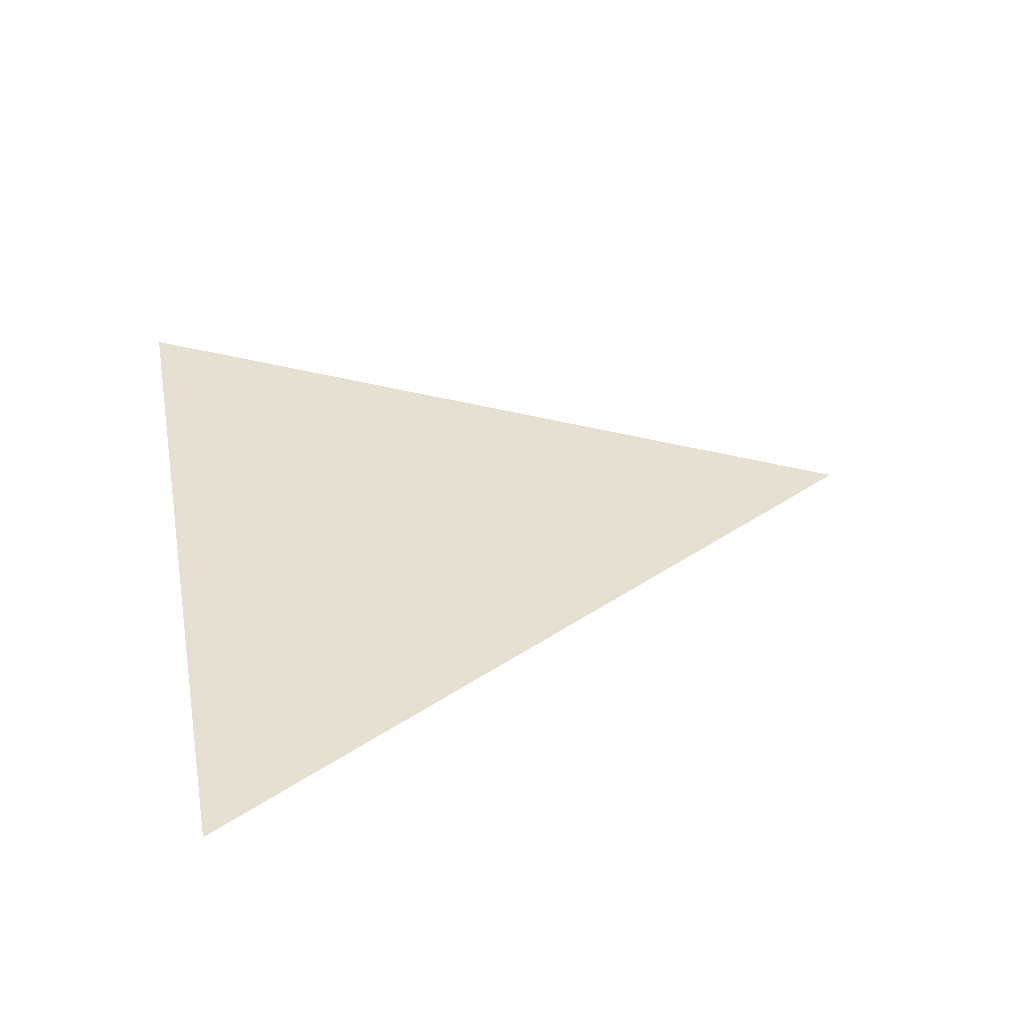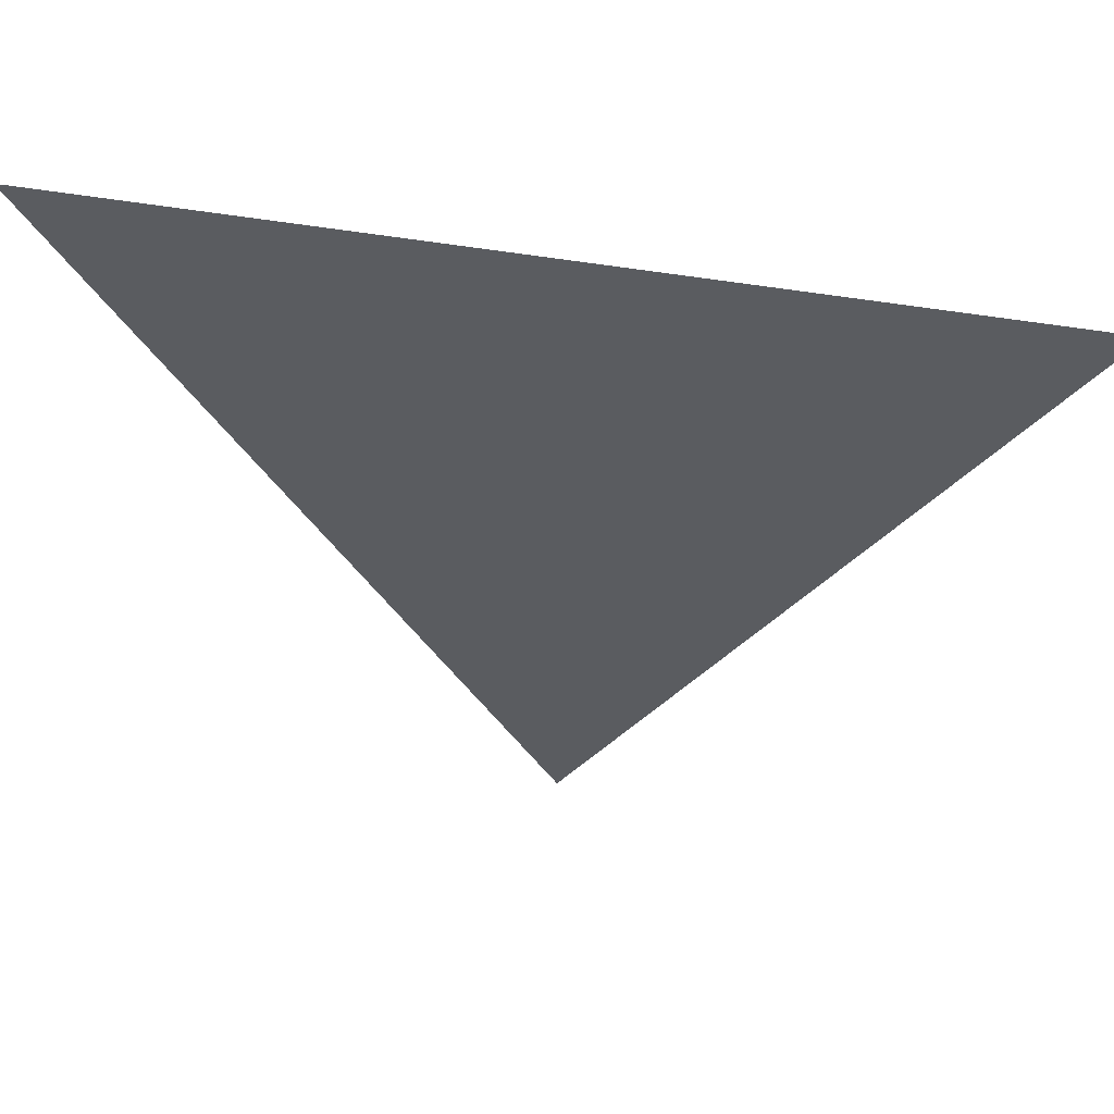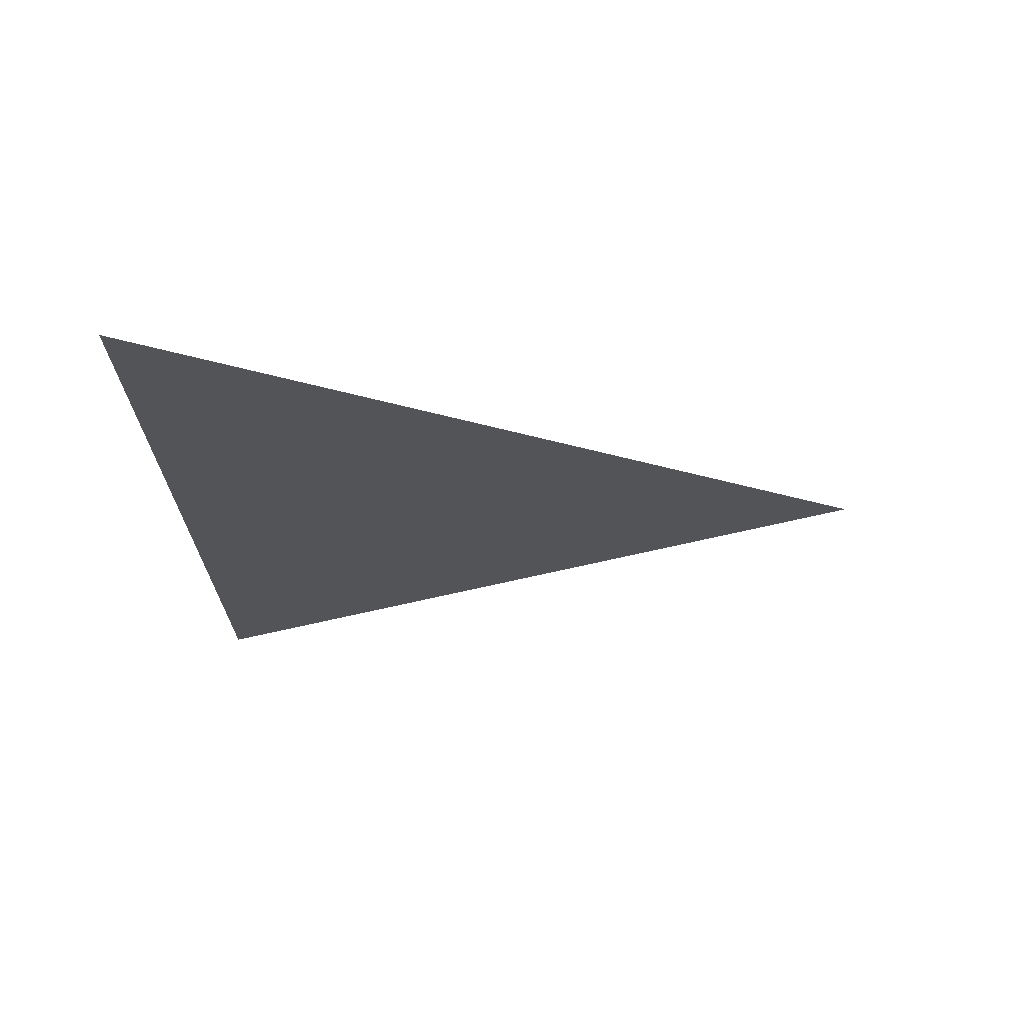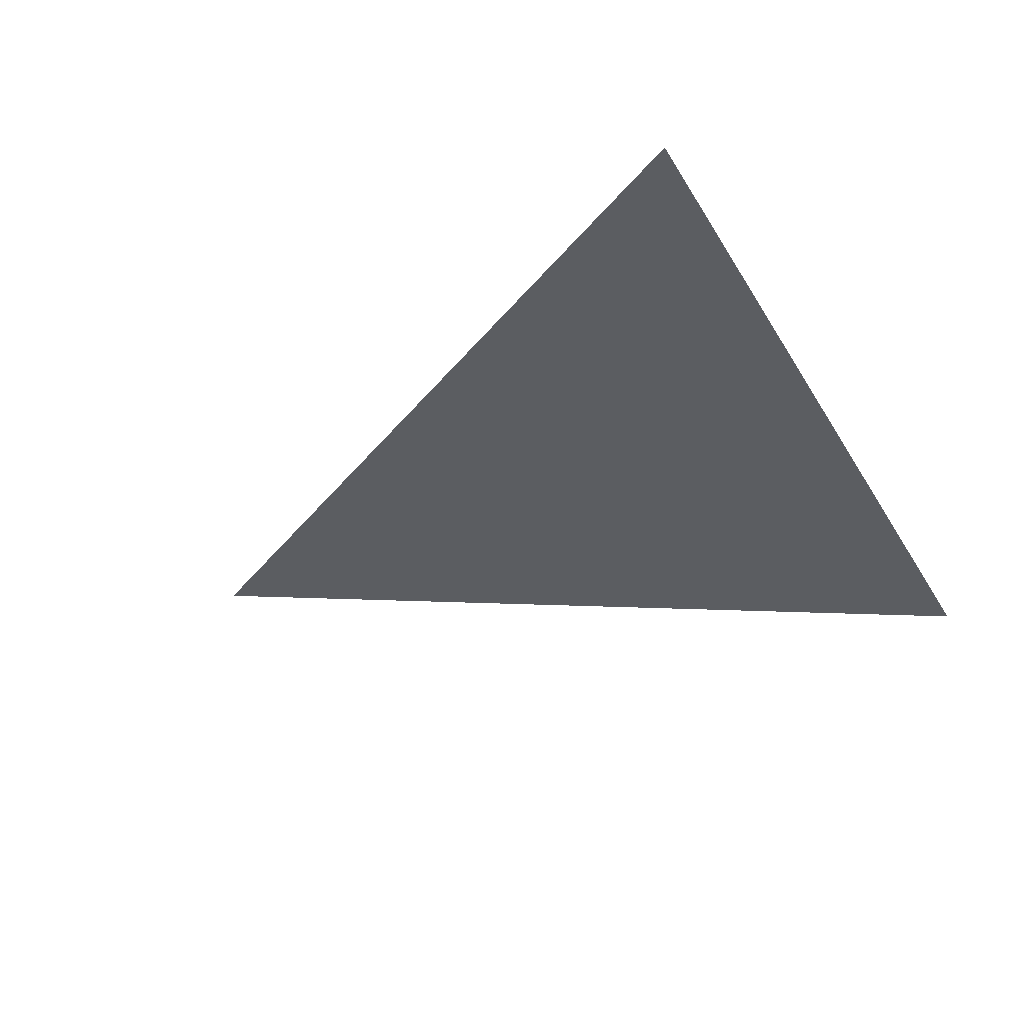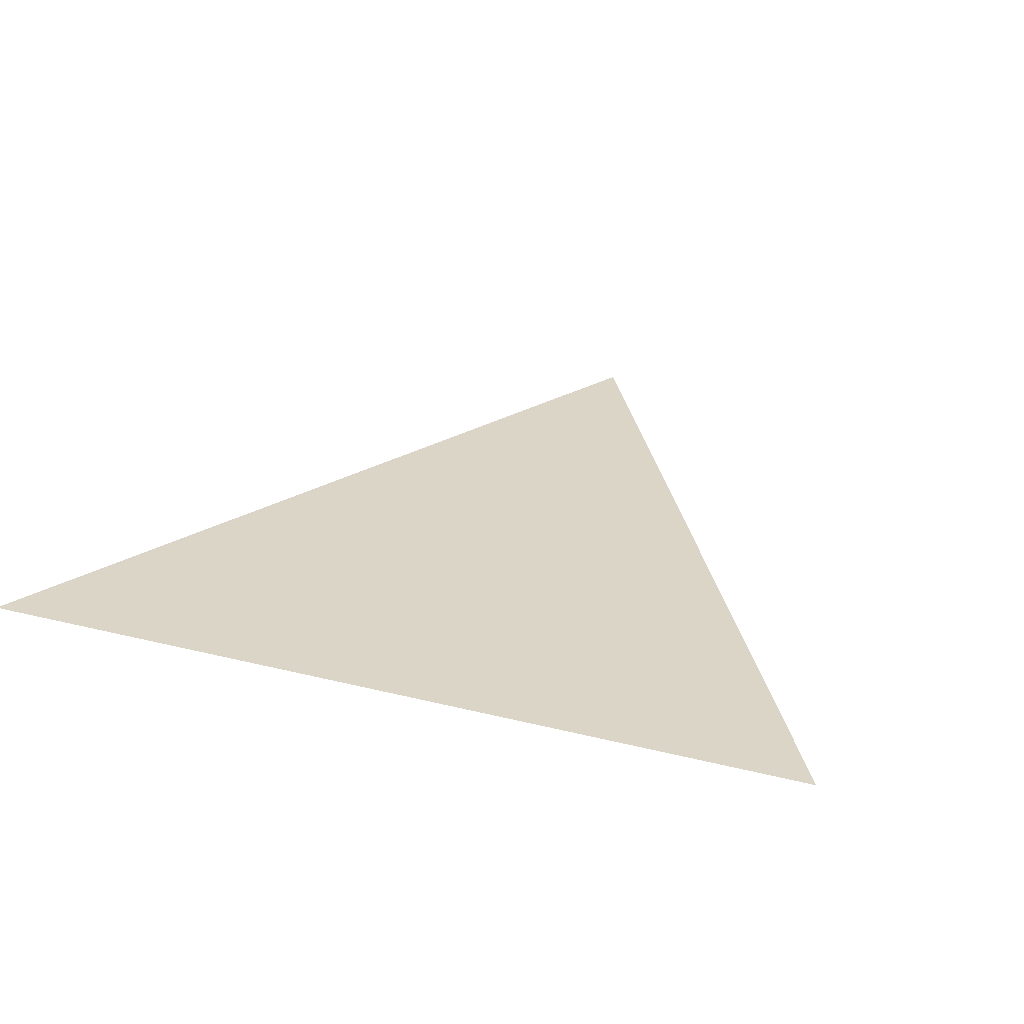
<metadata>
{"format":"obj","ext":"obj","renderer":"f3d","projection":"perspective","resolution":1024,"background":"white","views":[{"elev":37.6,"azim":79.2,"up":"+Y"},{"elev":54.0,"azim":-169.8,"up":"+Z"},{"elev":-22.8,"azim":91.2,"up":"+Y"},{"elev":-36.2,"azim":-63.0,"up":"+Y"},{"elev":29.6,"azim":20.3,"up":"+Y"}]}
</metadata>
<code>
o Circle
v 0 0 -10
v -8.66 0 5
v 8.66 0 5
f 2 3 1

</code>
